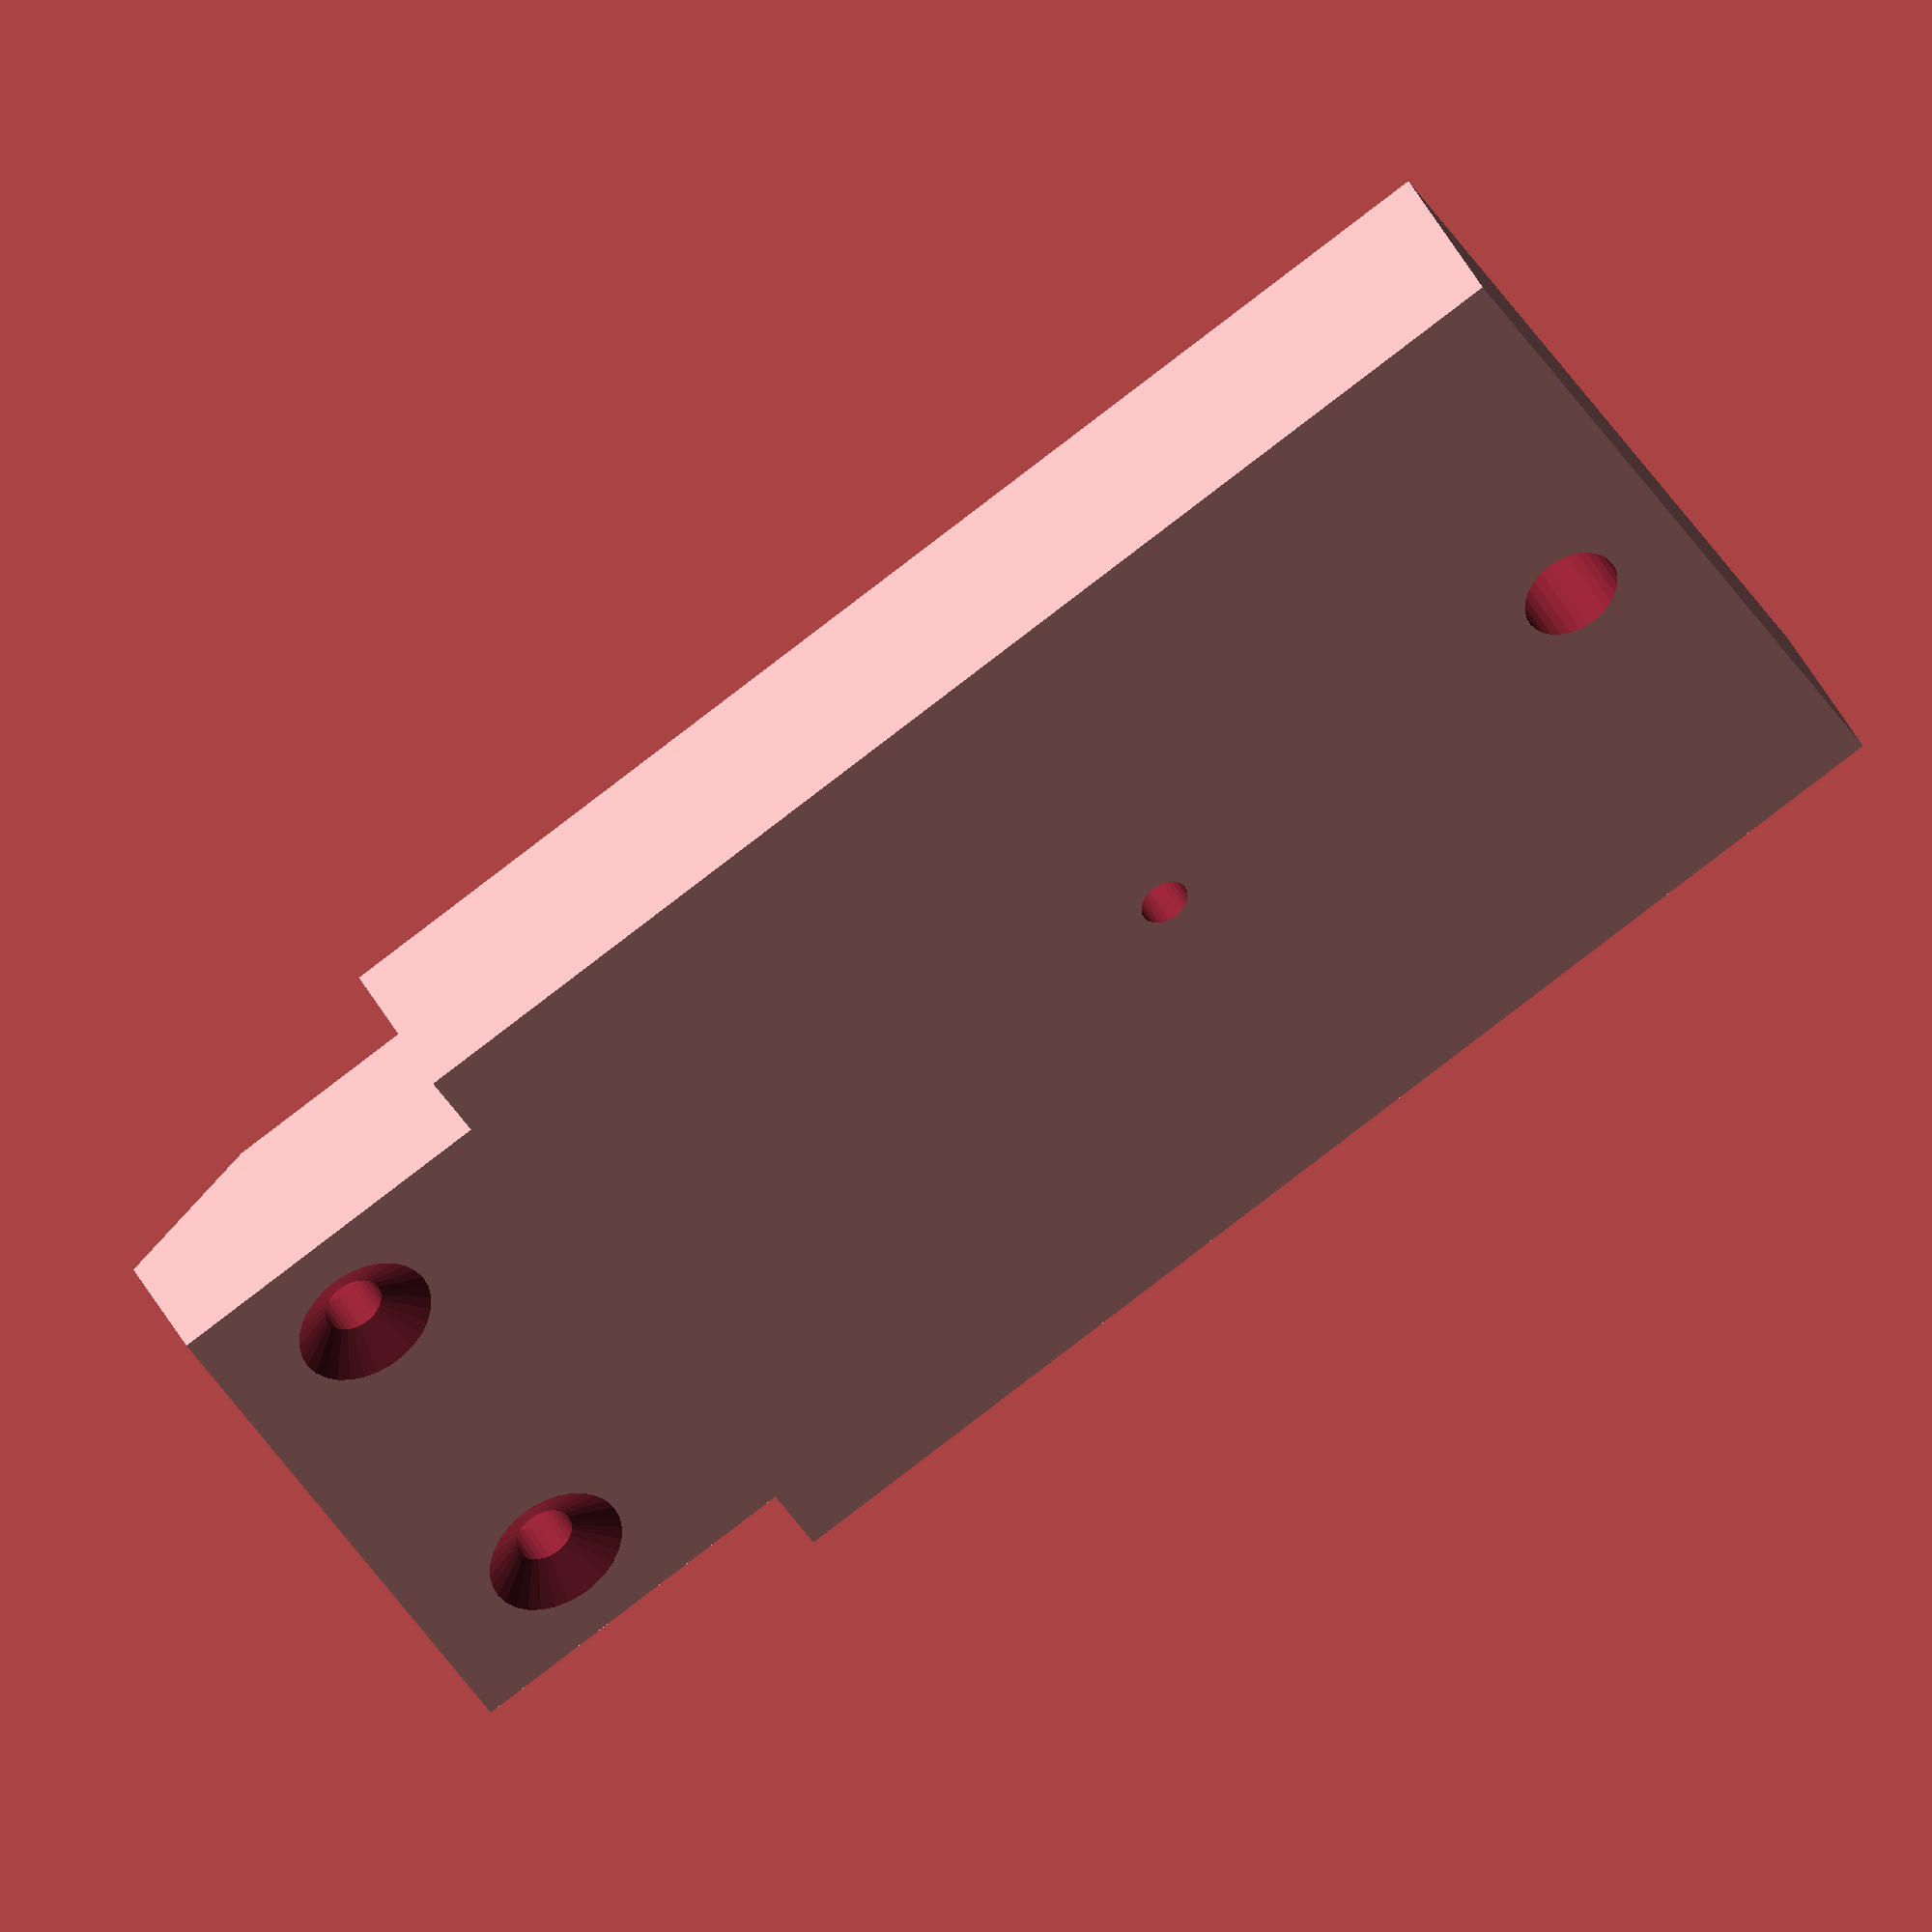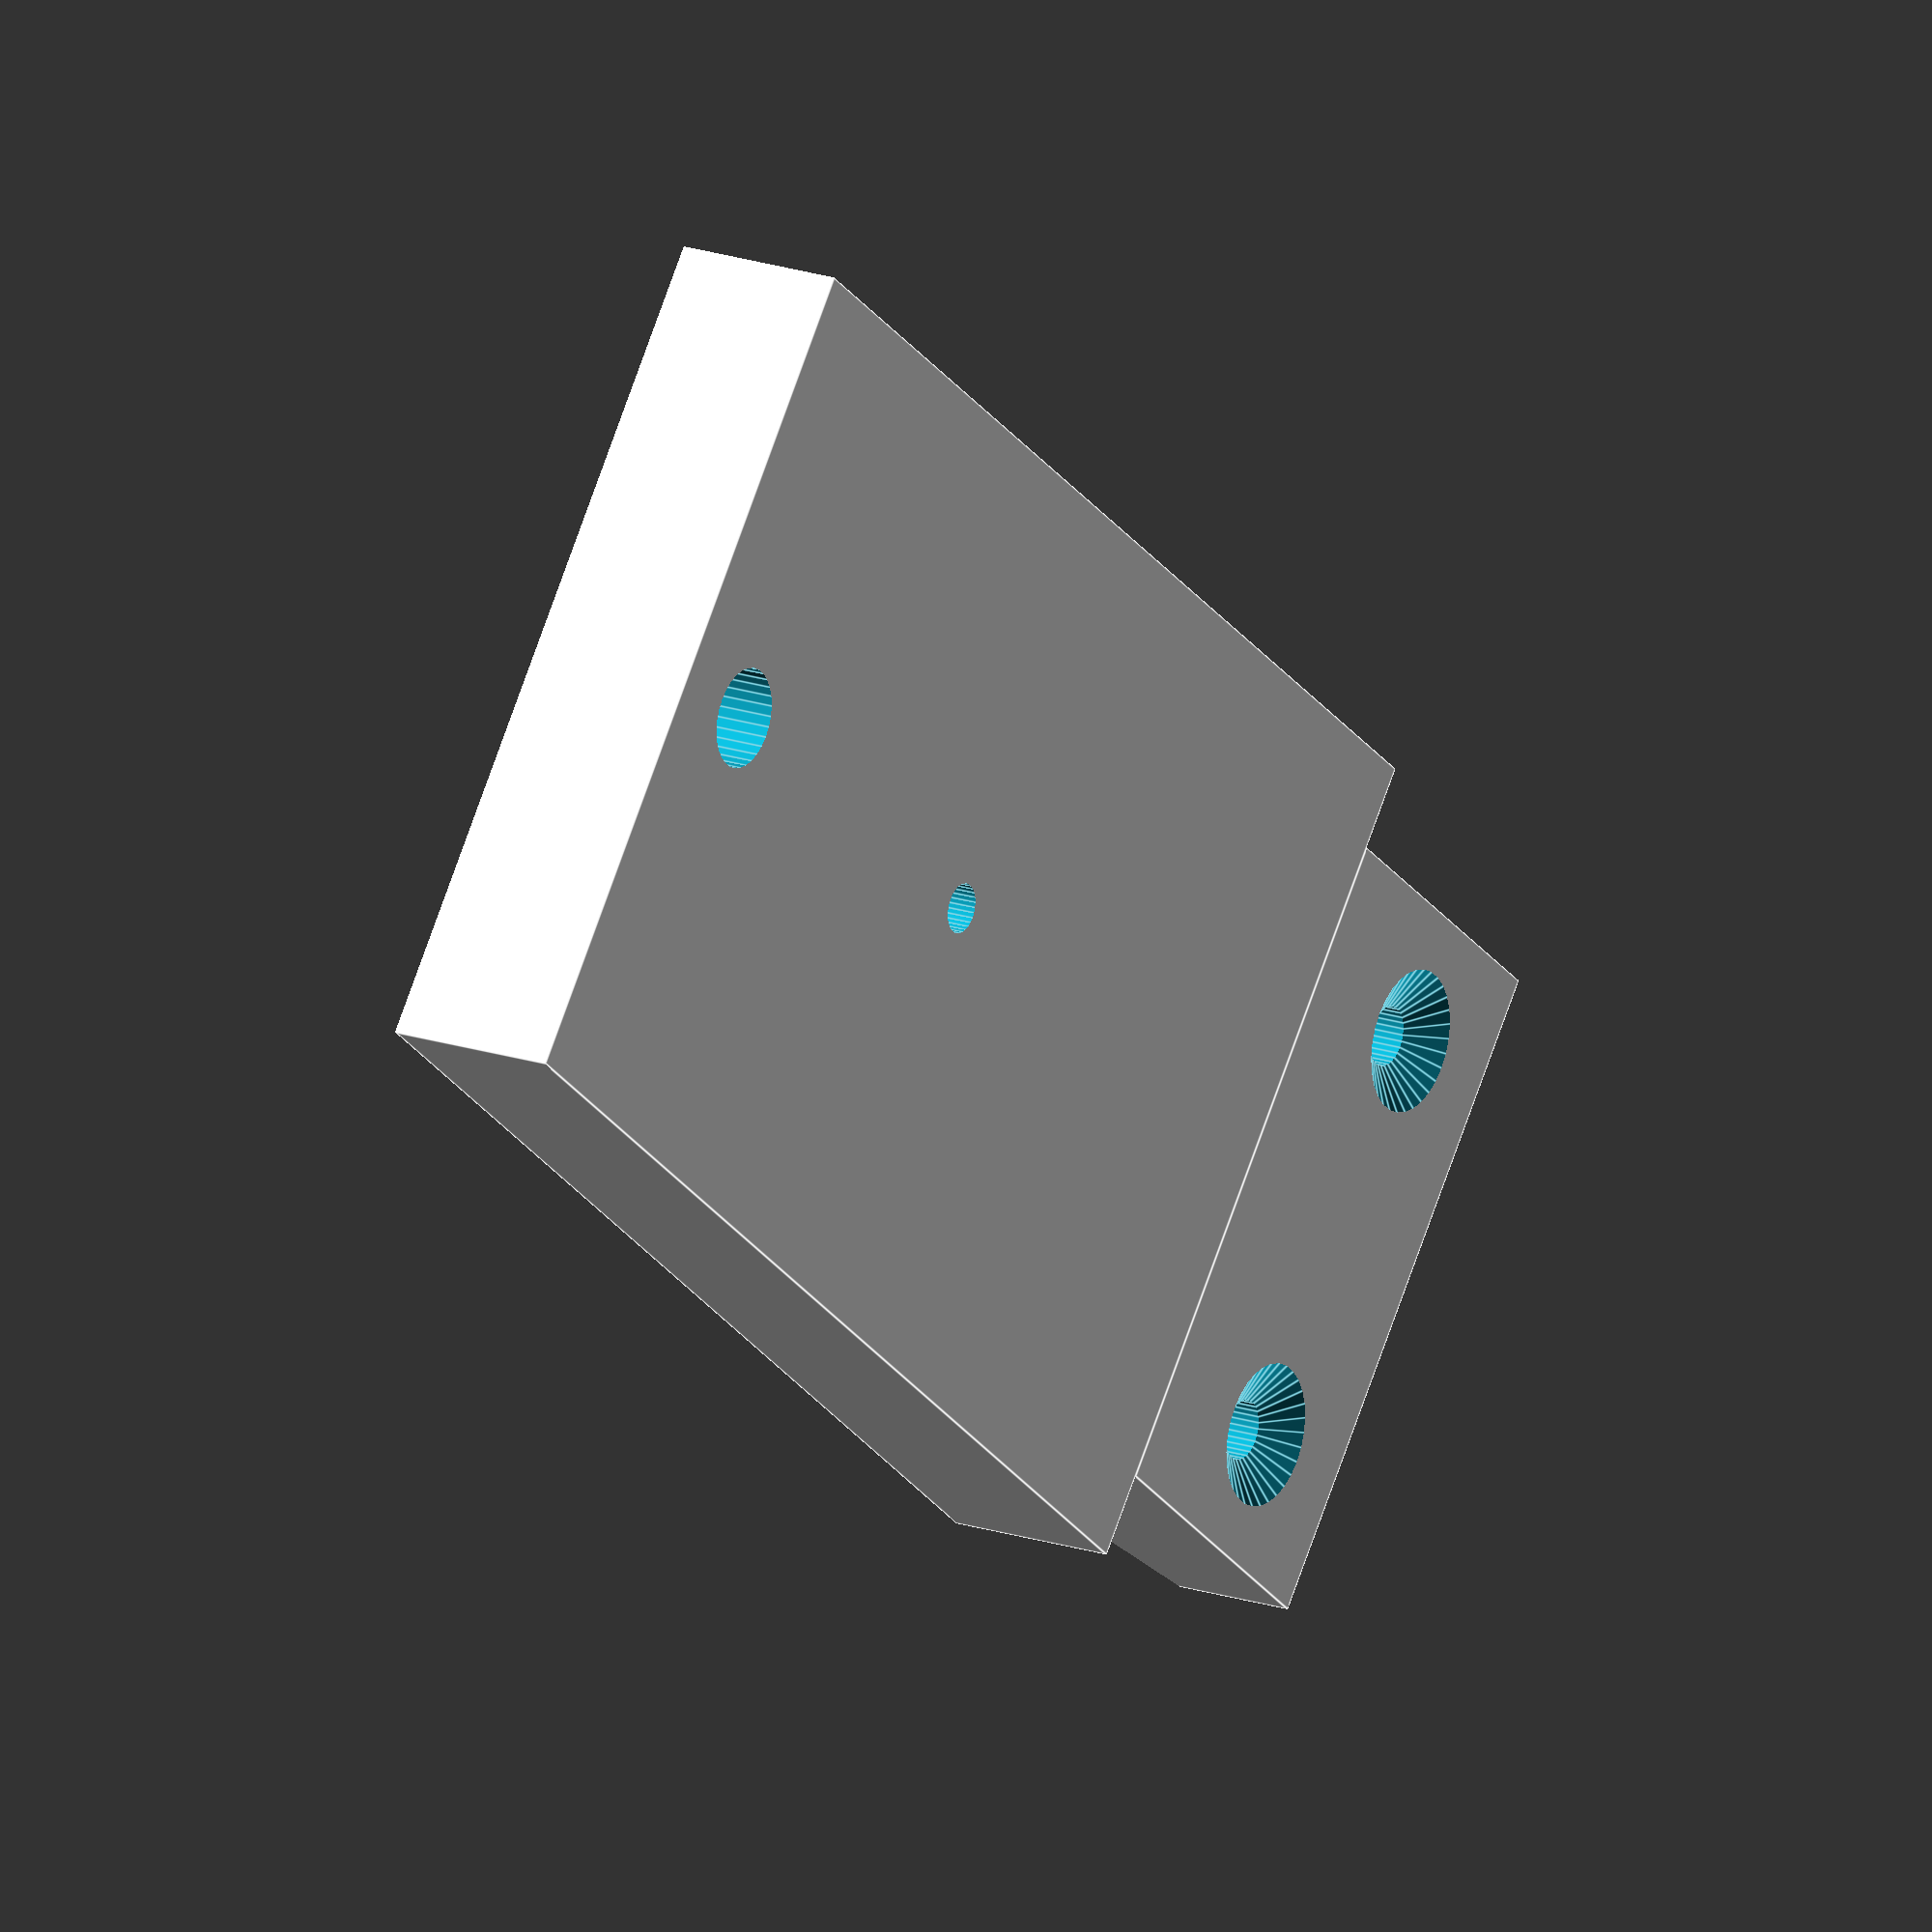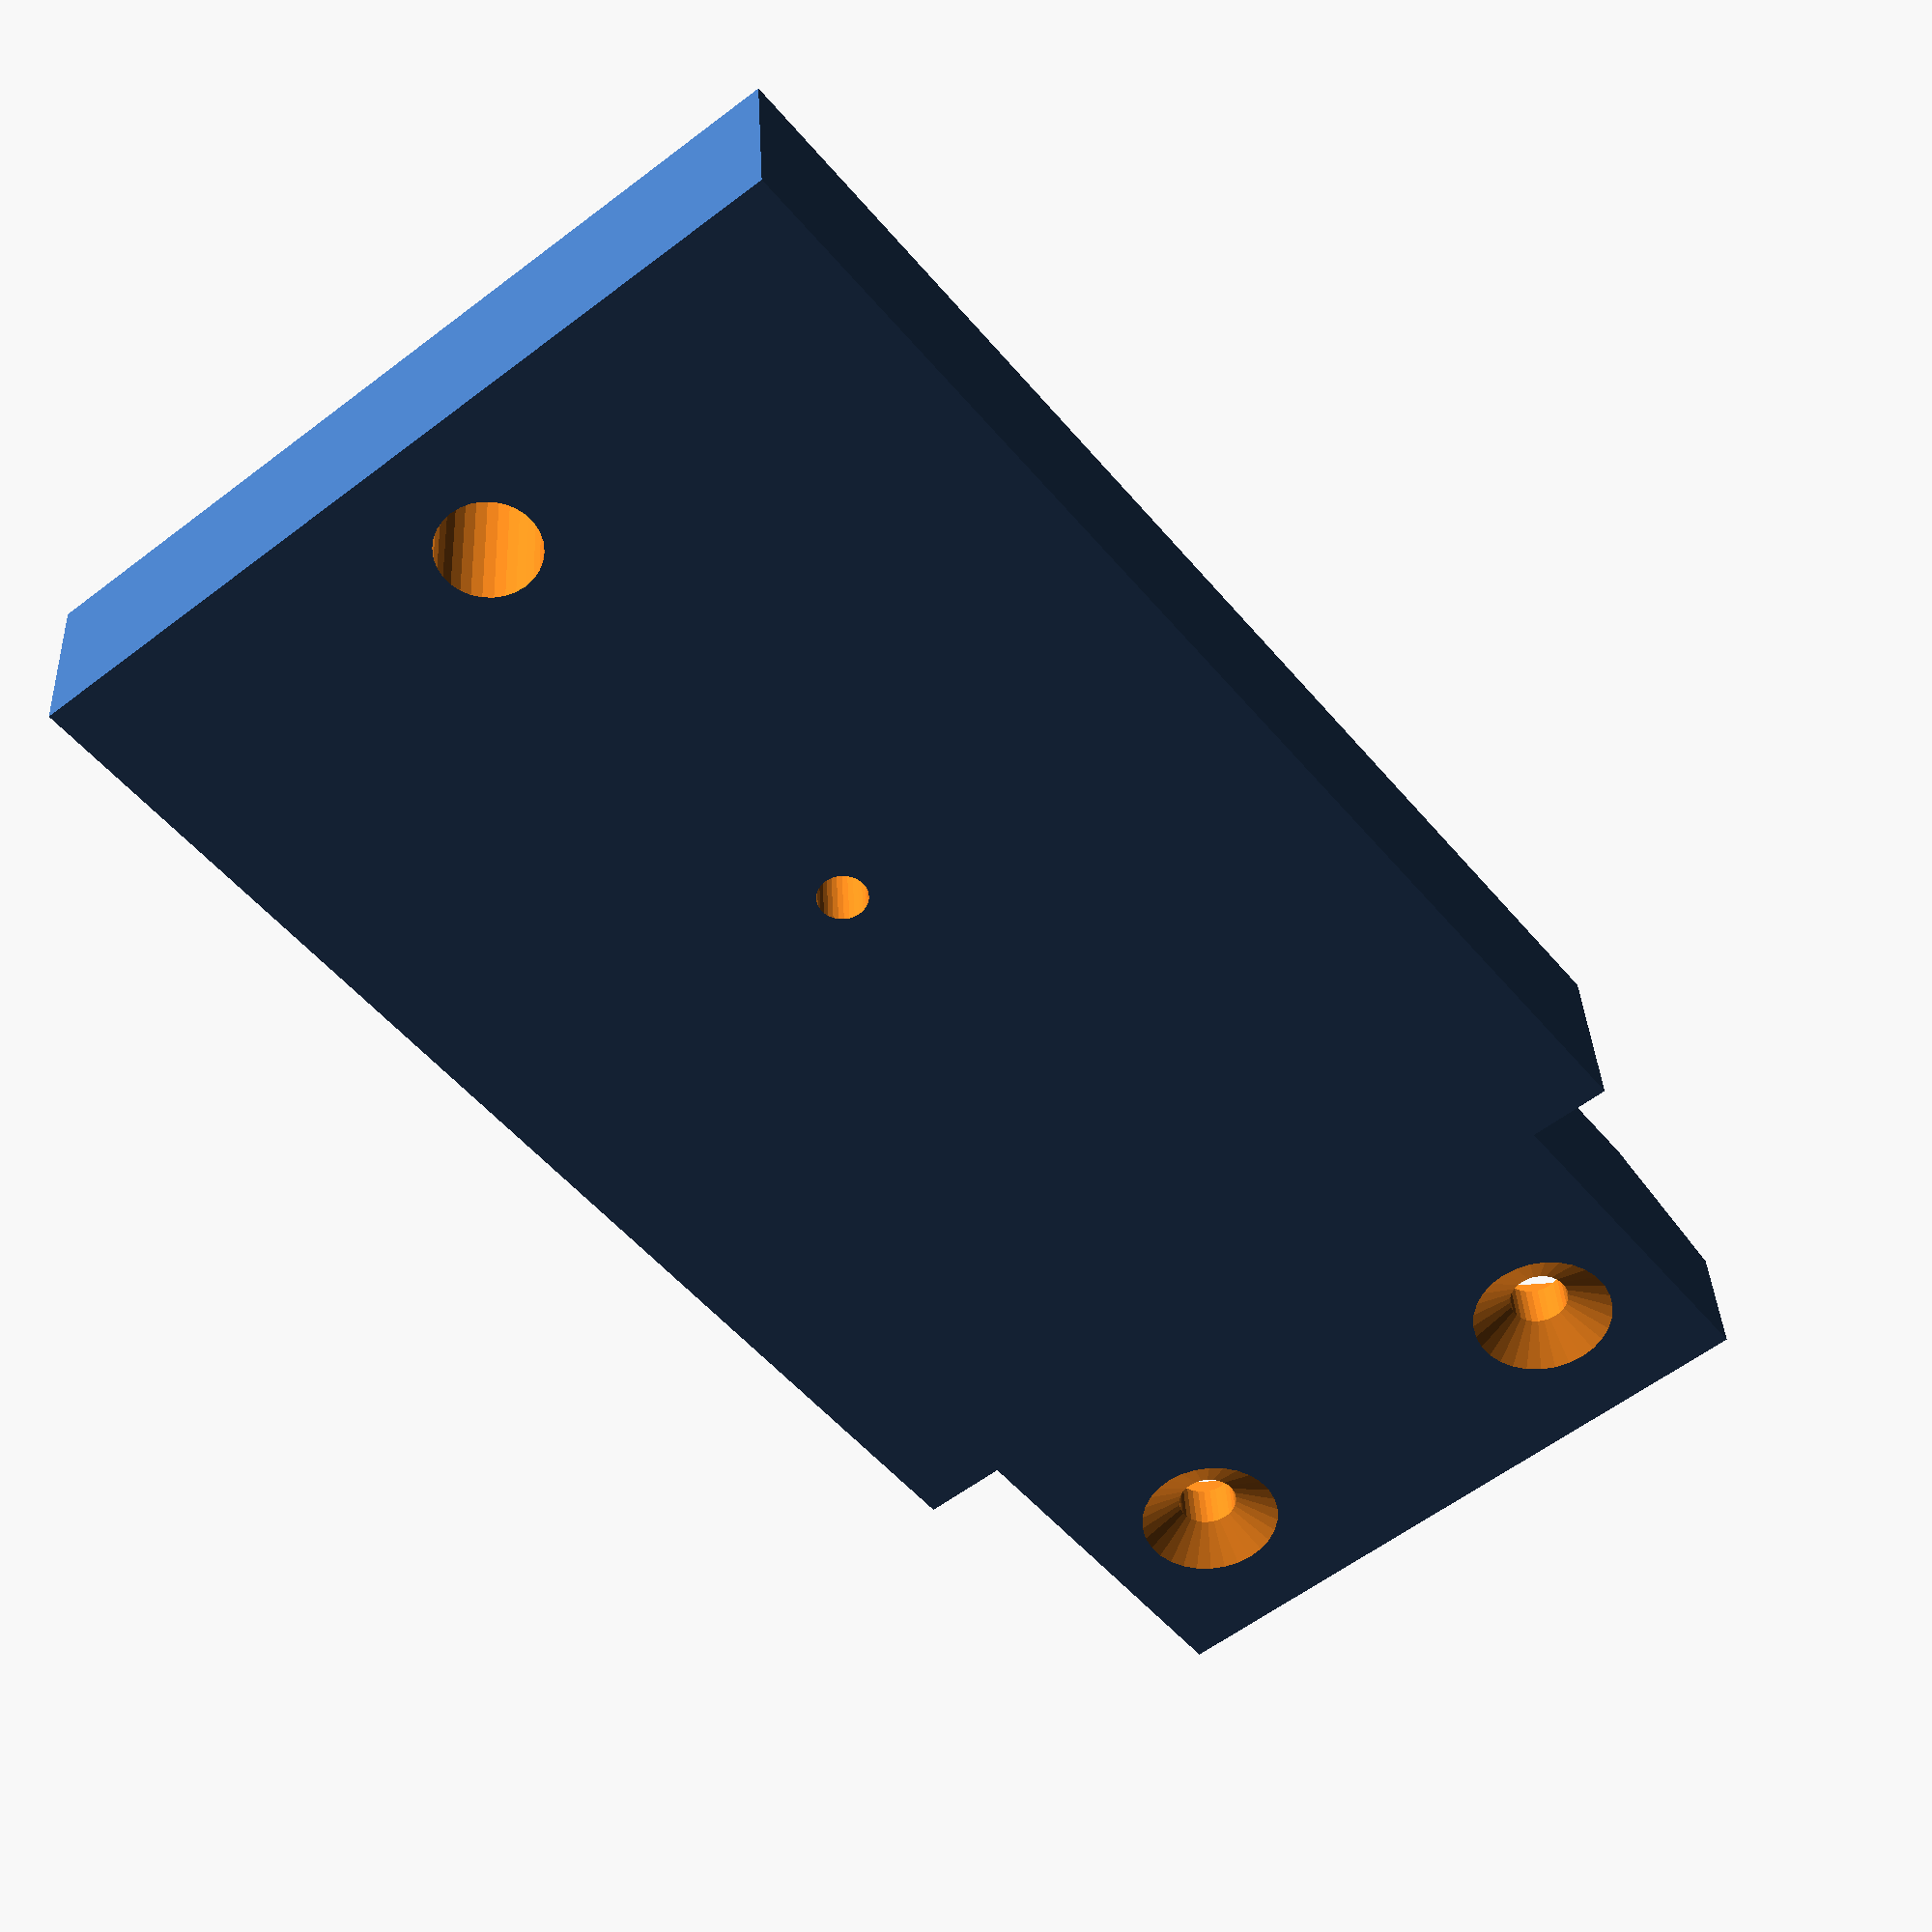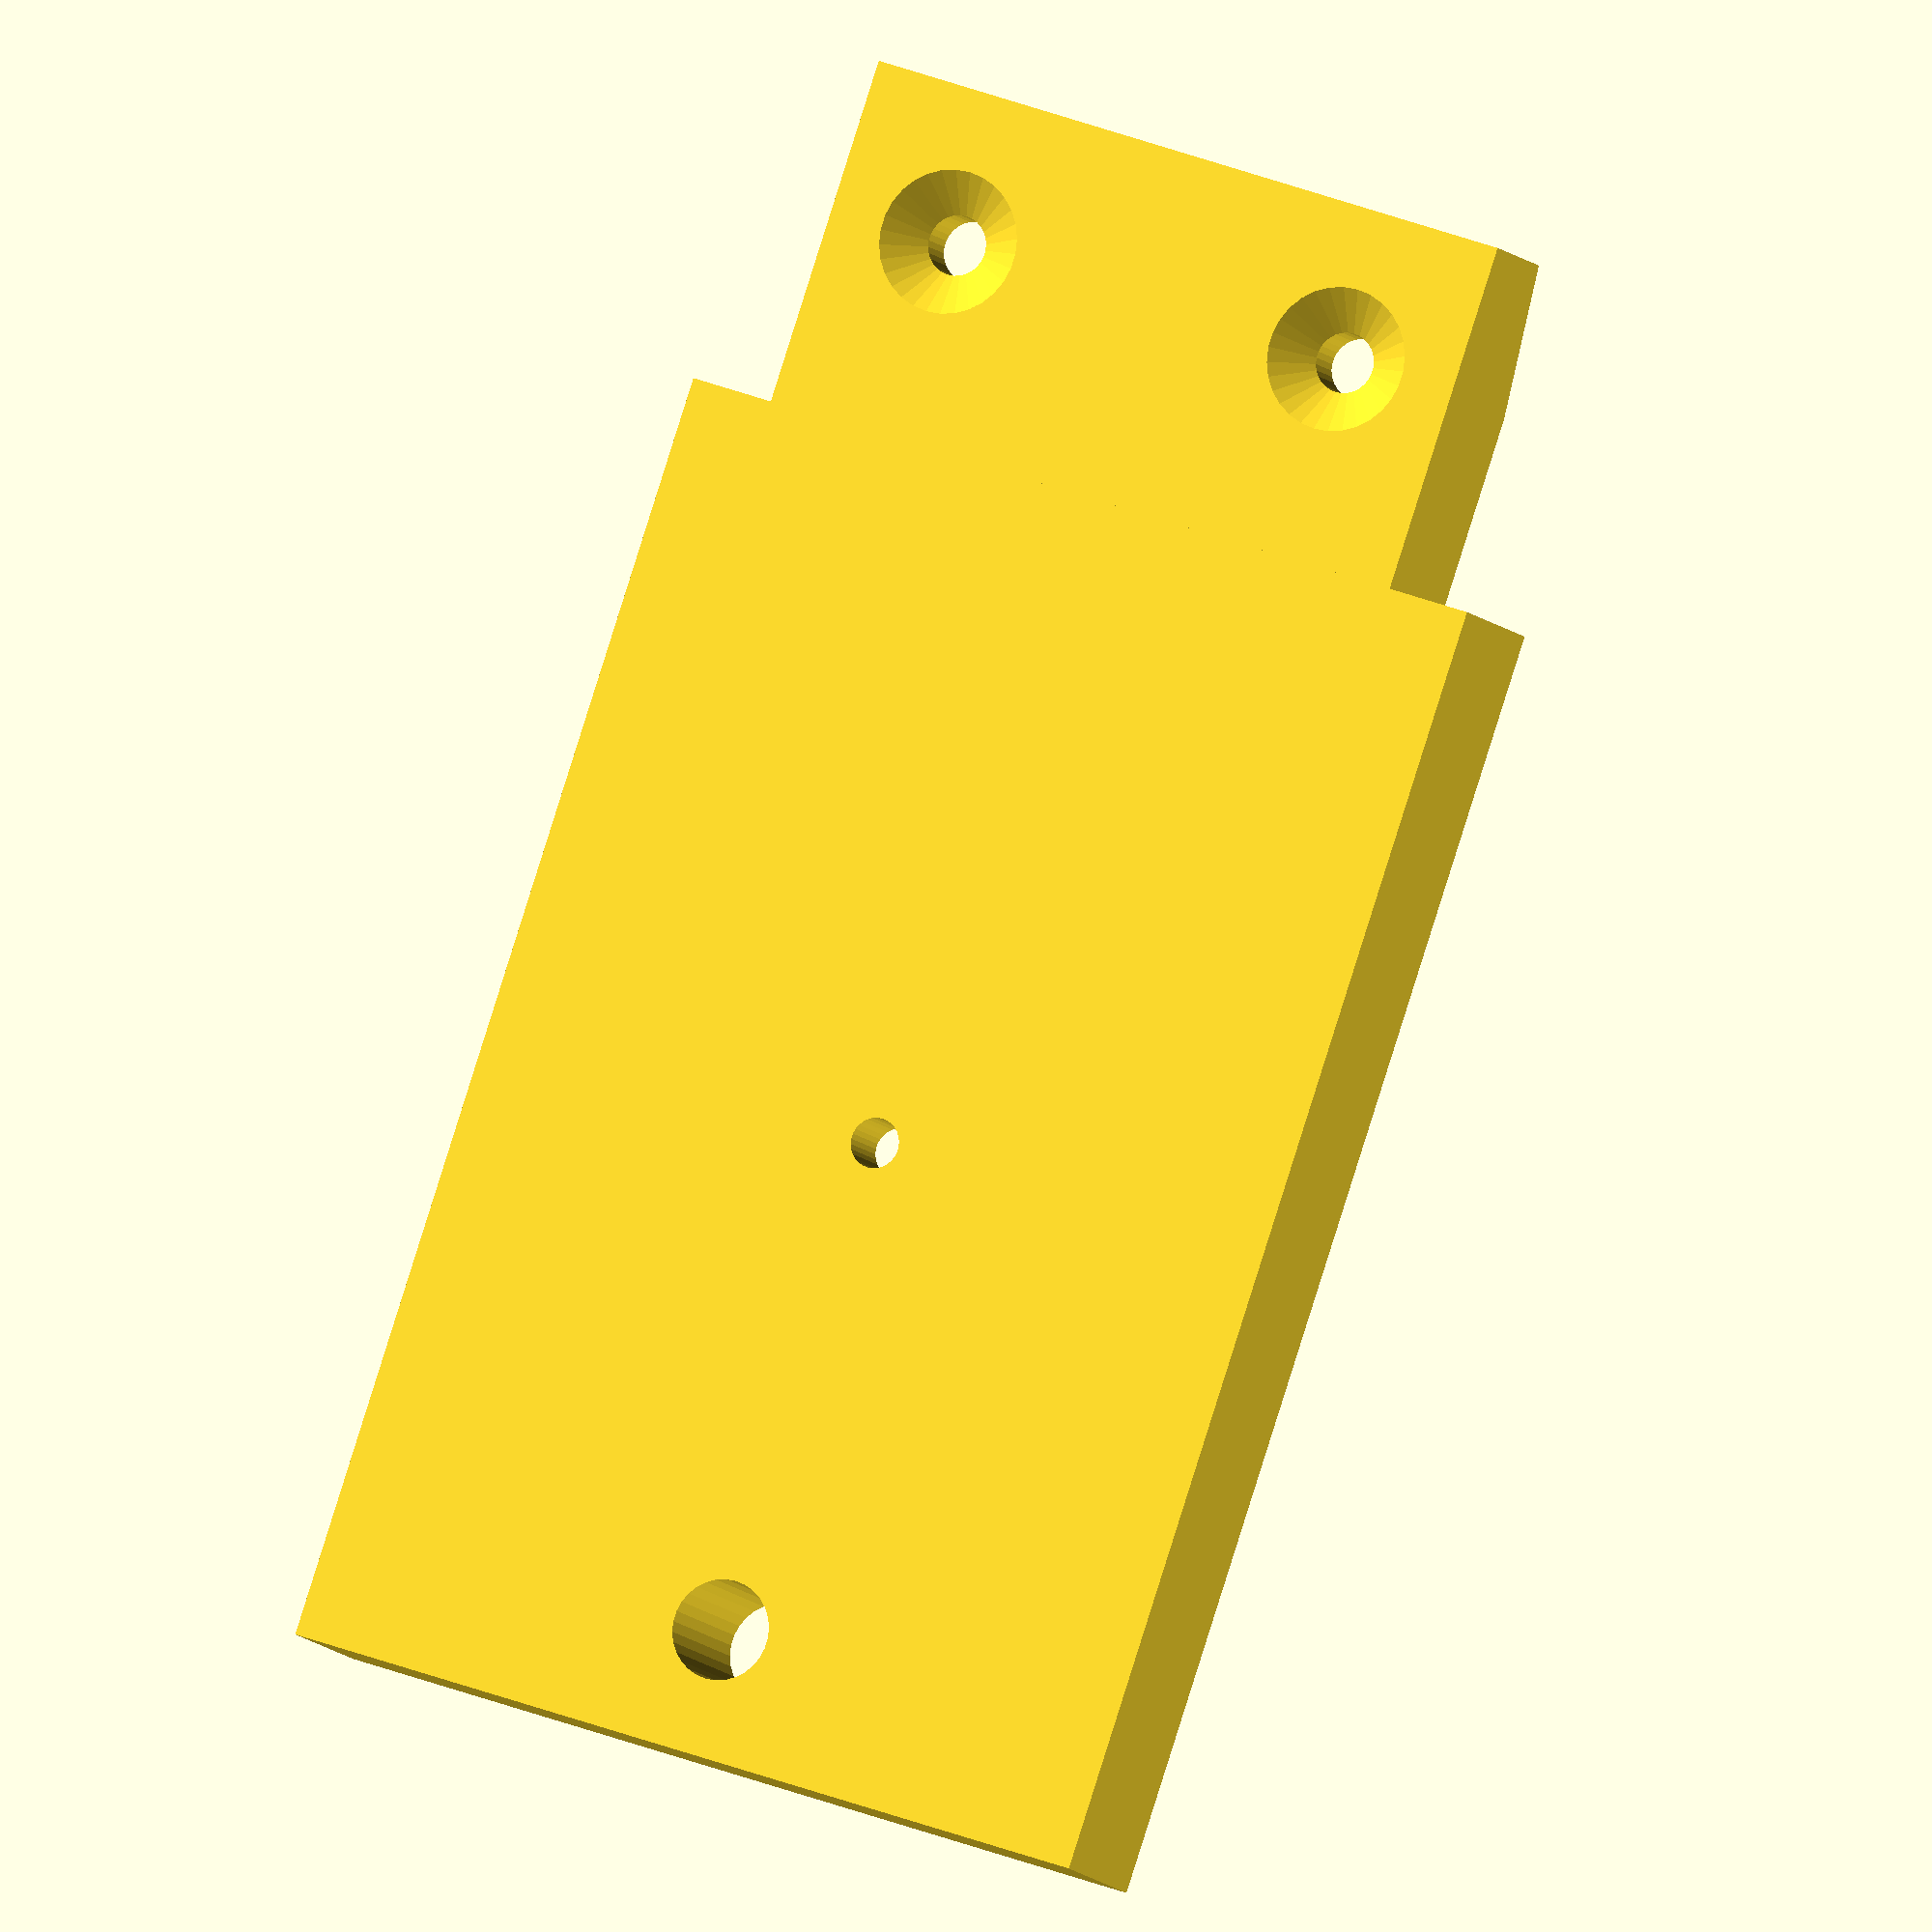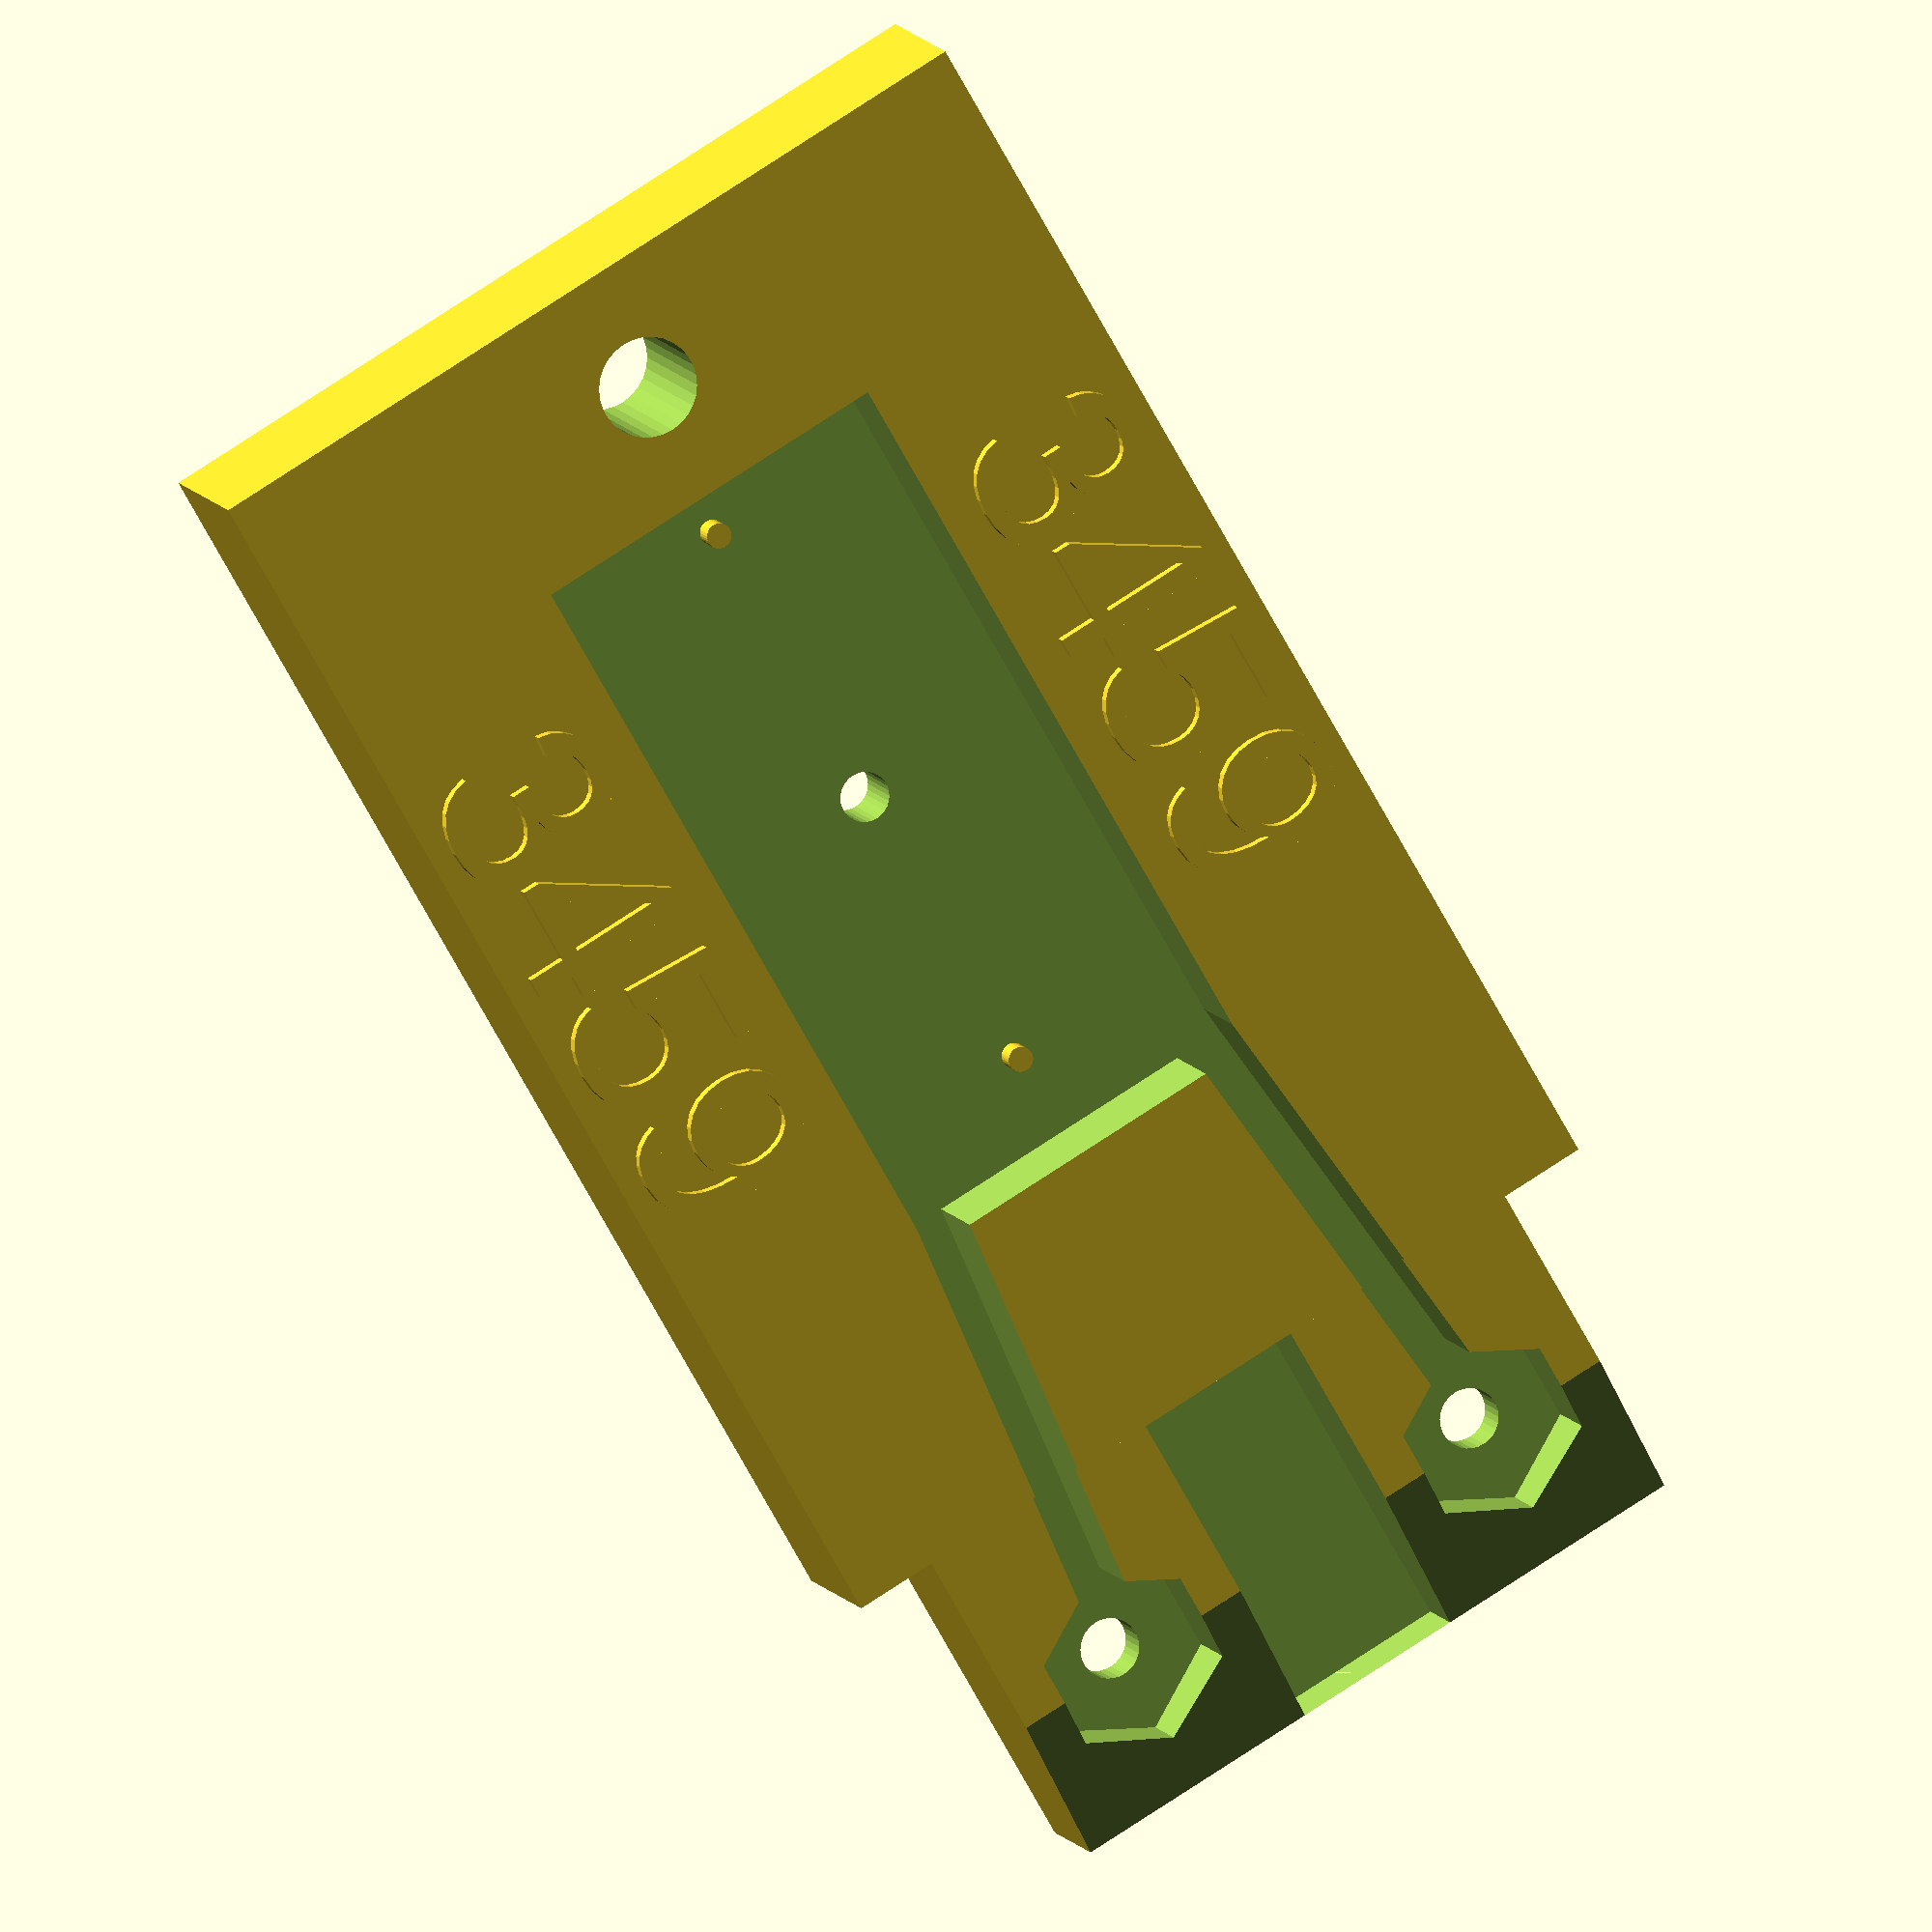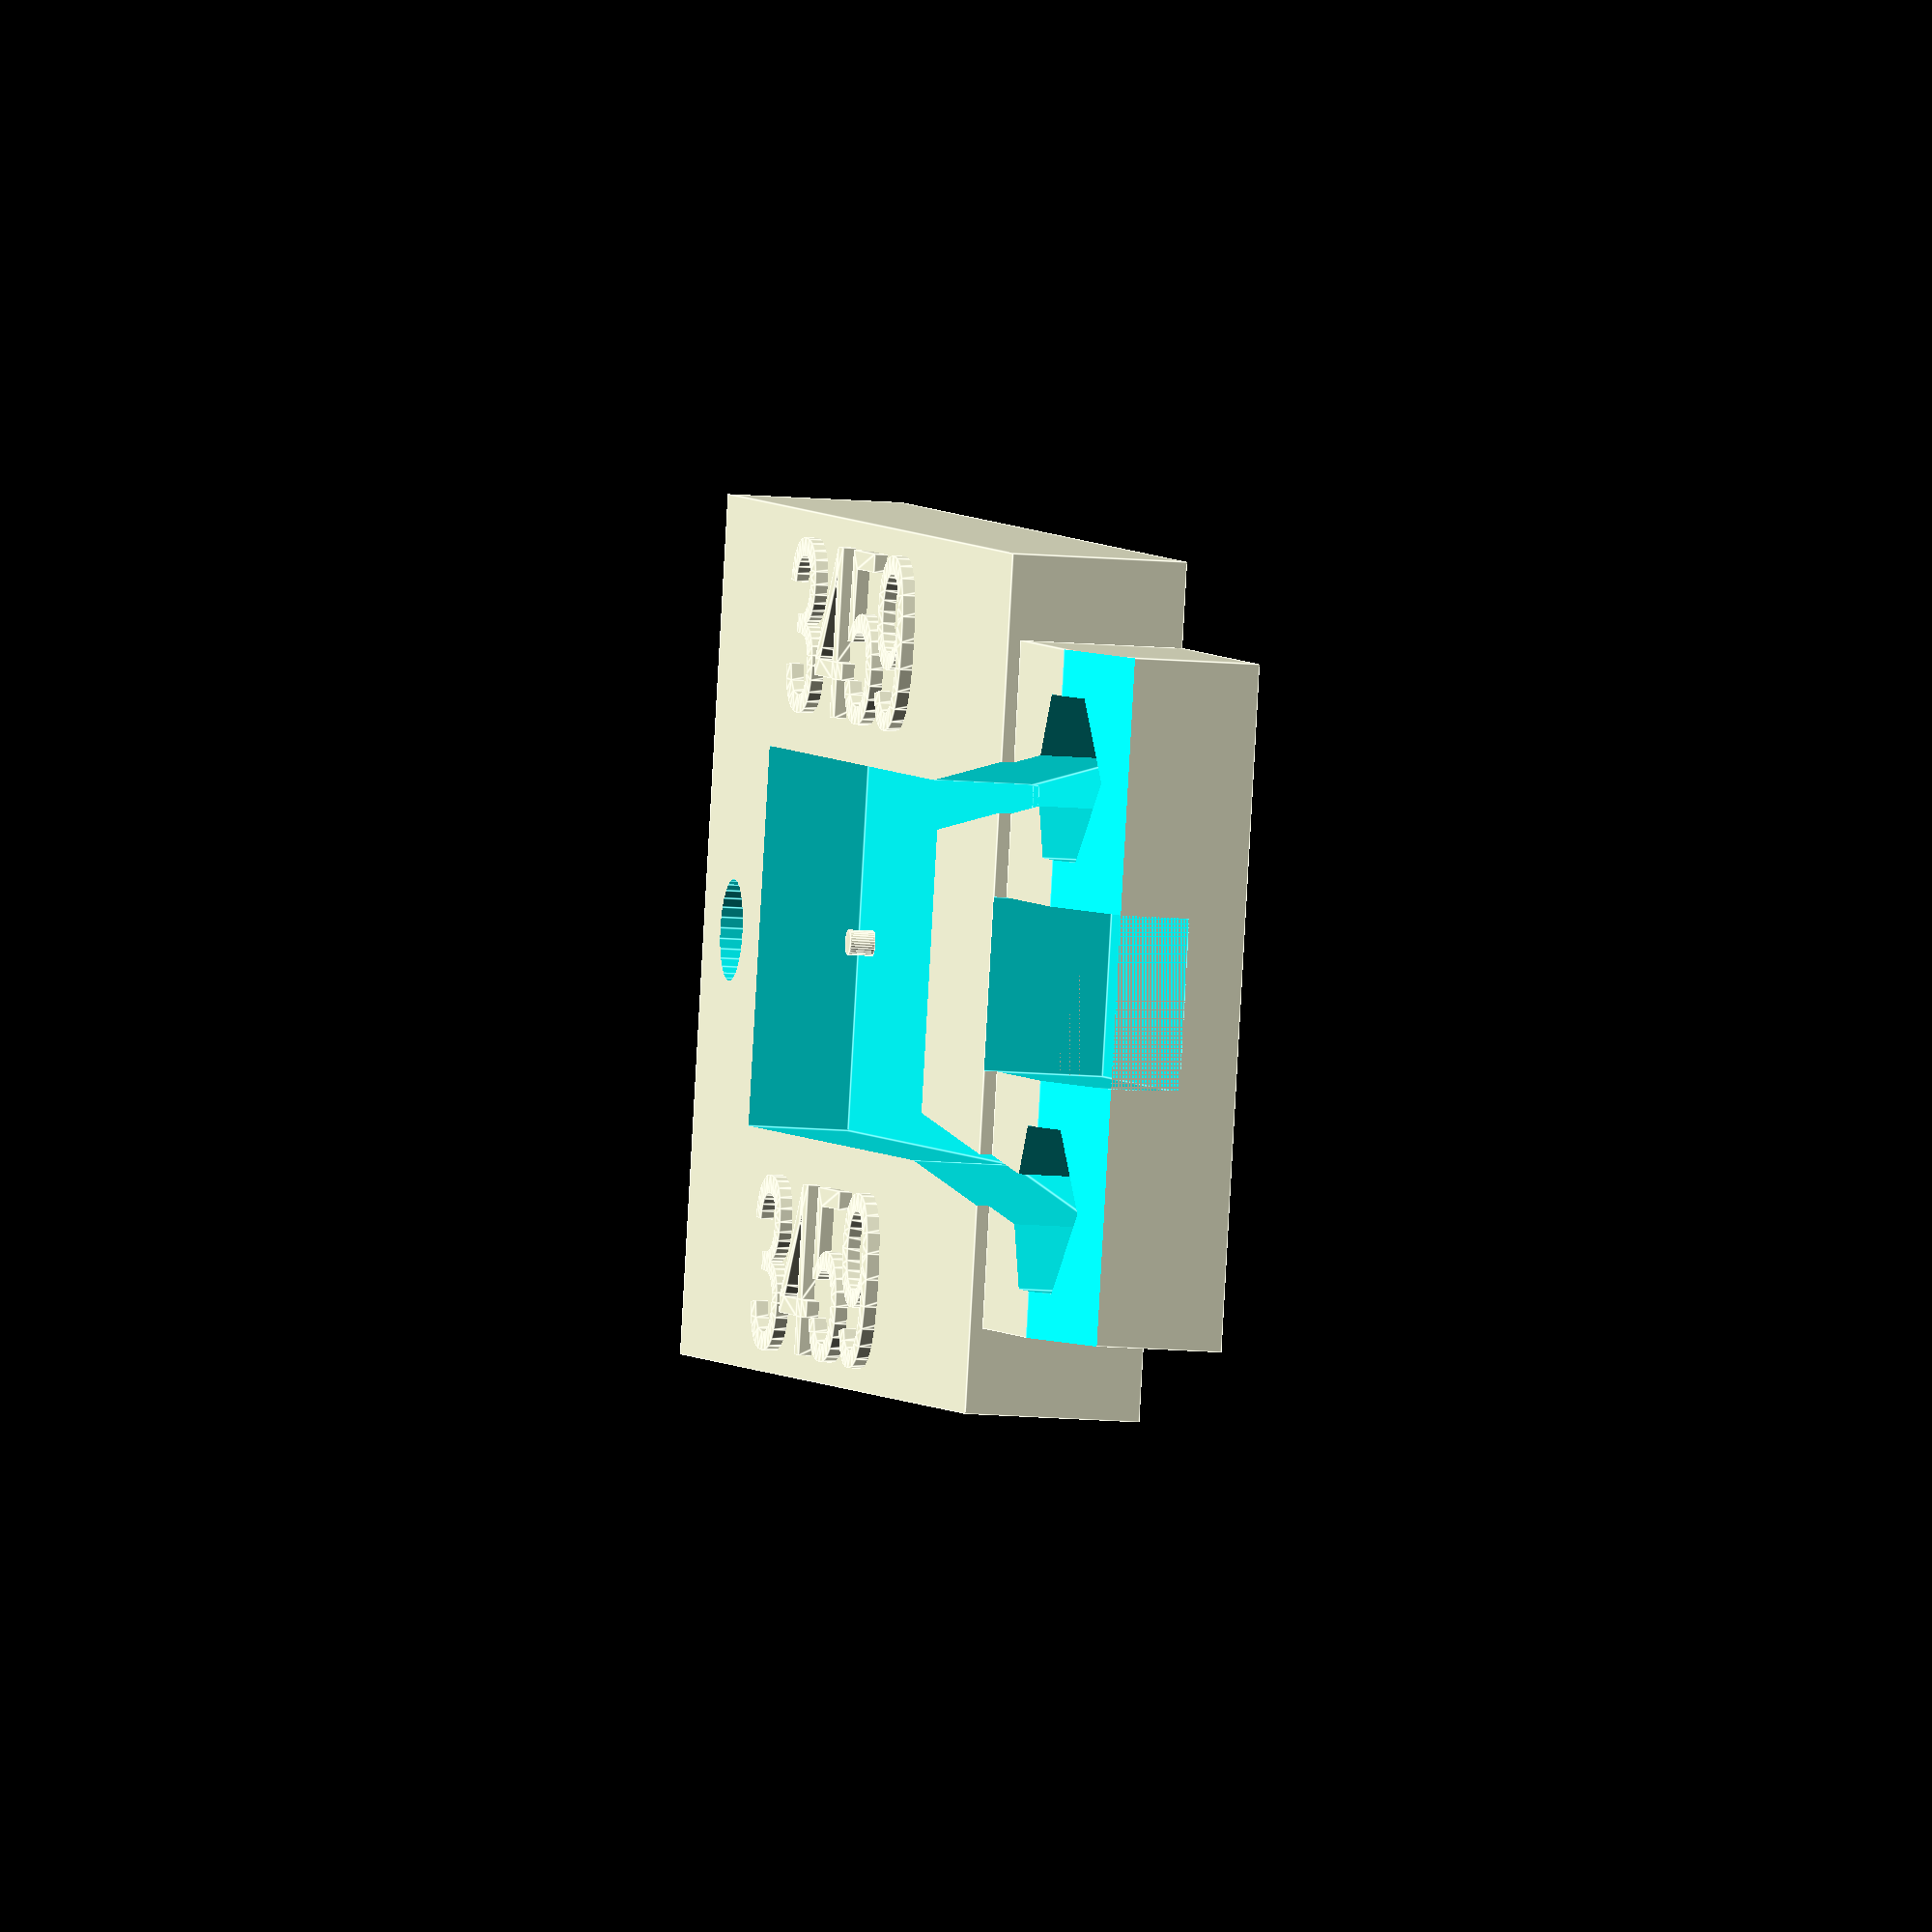
<openscad>
$t_numbers0 = ["3459"];

/*
 Team numbers for up to 12 voltmeters at a time
 Just fill this table with team numbers. An empty 
 array will not generate a chassis, a missing entry
 will not generate a chassis. Do not add more 
 than 3 entries per row for print bed dimensions (go measure soon)
 */
/*
$t_numbers0 = ["3459", "2222", "3333"];
$t_numbers1 = ["4444", "5555", "6666"];
$t_numbers2 = ["7777", "8888", "3459"];
$t_numbers3 = ["9999", "9998", "9997"];
*/


/* 
   Code to generate the voltmeter chassis and then to read the numbers and 
   create objects
*/
$thickness = 7;
$width=33.75;
$length=65.62;

$tang_length = 14;
$tang_width = 27;
$tang_thickness = $thickness - 0.5;

$lanyard_r = 2;
$lanyard_inset = 5;

$cutout_length = $tang_length;
$cutout_width = 6.83;
$cutout_height = 10;
$cutout_z_offset = 2.25;

$contact_x_pullback = 6;
$contact_y_offset = ($width/2 - $cutout_width/2)/2 + ($width-$tang_width)/4;

$contact1_x = $length - $contact_x_pullback;
$contact1_y = $contact_y_offset;
$contact2_x = $length - $contact_x_pullback;
$contact2_y = $width - $contact_y_offset;

$sides = 30;

$voltmeter_width = 14.91;
$voltmeter_length = 30.83;
$voltmeter_offset_x = 10;
$voltmeter_thickness = 4;
$voltmeter_depth = $thickness - $voltmeter_thickness;

$wire_chase_width = 2;

$hexnut_head_dim = 7.43/2;

$brass_insert_r = 1.2;

$pin_r = 0.5;
$pin_h = 1;

module voltmeter_chassis(t_number) {
    union() {
        difference() {
            // main body of device
            translate([0,0,0]) {
                union() {
                    cube([$length-$cutout_length,$width,$thickness]);
                    translate([$length-$cutout_length, ($width-27)/2, 0]) {
                        cube([$cutout_length, 27, $tang_thickness]);
                    }
                }
            }
            /*
              long list of shapes to be subtracted from the main body:
            */
            // lanyard hole shape
            translate([$lanyard_inset,$width/2,-1]) {
                cylinder(r=$lanyard_r, h=$thickness+2, $fn=$sides); 
            }
            
            // voltmeter recess
            translate([$voltmeter_offset_x,$width/2 - $voltmeter_width/2, $voltmeter_depth]) {
                rotate([0,0,0]) {
                    cube([$voltmeter_length, $voltmeter_width, $voltmeter_thickness+1]);
               }
            }    
            
            // wire chase 1
            translate([$voltmeter_offset_x + $voltmeter_length-1, $width/2+$voltmeter_width/2 - $wire_chase_width, $voltmeter_depth]) {
                rotate([0,0,6]) {
                    cube([17.5, $wire_chase_width, $thickness]);
                }
            }
            
            // wire chase 2
            translate([$voltmeter_offset_x + $voltmeter_length-1, $width/2-$voltmeter_width/2,$voltmeter_depth]) {
                rotate([0,0,-6]) {
                    cube([17.5, $wire_chase_width, $thickness]);
                }
            }    
            
            // calibration hole (to be positioned when measured
            translate([25,$width/2,-1]) {
                cylinder(r=1, h=$thickness+2, $fn=$sides); 
            }    
            
            // slanting bar to create slope cutaway on insert tangs
            // 5.5*$length/7
            translate([59.5,-1,$tang_thickness]) {
                rotate([0,13.7,0]) {
                    cube([40,$width+2,5]);
               }
            }
            
            // block to be removed to create upright index cutout
            translate([($length-$cutout_length), ($width/2)-($cutout_width/2), $cutout_z_offset]) {
                cube([$cutout_length, $cutout_width, $cutout_height]);
            }
            
            // holes for threaded brass inserts in tangs or for bolts 1
            translate([$contact1_x, $contact1_y, -1]) {
                cylinder(r=$brass_insert_r, h=$thickness + 2, $fn=$sides);
            }
            // hex nut cut out 1
            translate([$contact1_x, $contact1_y, $voltmeter_depth]) {
                cylinder(r=$hexnut_head_dim, h=5, $fn=6);
            }
            // pocket for tapered bolt head 1
            translate([$contact1_x, $contact1_y, -0.1]) {
                linear_extrude(height = 2, twist=0, slices = 0, scale=[-2,-2]) {
                       circle(r=3, $fn=$sides);
                }
            }   
            
            // holes for threaded brass inserts in tangs or for bolts 2
            translate([$contact2_x, $contact2_y, -1]) {
                cylinder(r=$brass_insert_r, h=$thickness + 2, $fn=$sides);
            }
            // hex nut cut out 2
            translate([$contact2_x, $contact2_y, $voltmeter_depth]) {
                cylinder(r=$hexnut_head_dim, h=5, $fn=6);
            }
            // pocket for tapered bolt head 2
            translate([$contact2_x, $contact2_y, -0.1]) {
                linear_extrude(height = 2, twist=0, slices = 0, scale=[-2,-2]) {
                       circle(r=3, $fn=$sides);
                }
            }         
        }
        
        // Add pins to stablize and position voltmeter
        translate([12.55, $width/2, $voltmeter_depth]) {
            cylinder(r=$pin_r, h=$pin_h, $fn=30);
        }
        // Add pins to stablize and position voltmeter
        translate([12.55 + 24.60, $width/2, $voltmeter_depth]) {
            cylinder(r=$pin_r, h=$pin_h, $fn=30);
        }  
        
        // Add team number
        translate([14, 26, $thickness-2.5]) {
            linear_extrude(3) text(t_number, size = 7);        
        }
        translate([14, 1, $thickness-2.5]) {
            linear_extrude(3) text(t_number, size = 7);        
        }     
    }
}

$counter0 = len($t_numbers0);
for($count0 = [0 : $counter0-1]) {
    translate([($length+5)*$count0, 0, 0]) {
        voltmeter_chassis($t_numbers0[$count0]);
    }
}

$counter1 = len($t_numbers1);
for($count1 = [0 : $counter1-1]) {
    translate([($length+5)*$count1, $width+5, 0]) {
        voltmeter_chassis($t_numbers1[$count1]);
    }
}

$counter2 = len($t_numbers2);
for($count2 = [0 : $counter2-1]) {
    translate([($length+5)*$count2, ($width+5)*2, 0]) {
        voltmeter_chassis($t_numbers2[$count2]);
    }
}

$counter3 = len($t_numbers3);
for($count3 = [0 : $counter3-1]) {
    translate([($length+5)*$count3, ($width+5)*3, 0]) {
        voltmeter_chassis($t_numbers3[$count3]);
    }
}

/*
translate([63, 4, 0]) {
    cube([4,1,5.0]);
}
*/

</openscad>
<views>
elev=139.3 azim=209.0 roll=24.5 proj=o view=wireframe
elev=161.2 azim=321.8 roll=57.2 proj=o view=edges
elev=323.8 azim=128.4 roll=177.1 proj=p view=wireframe
elev=8.3 azim=251.4 roll=198.8 proj=o view=wireframe
elev=350.8 azim=60.0 roll=343.8 proj=o view=solid
elev=192.1 azim=194.4 roll=102.9 proj=o view=edges
</views>
